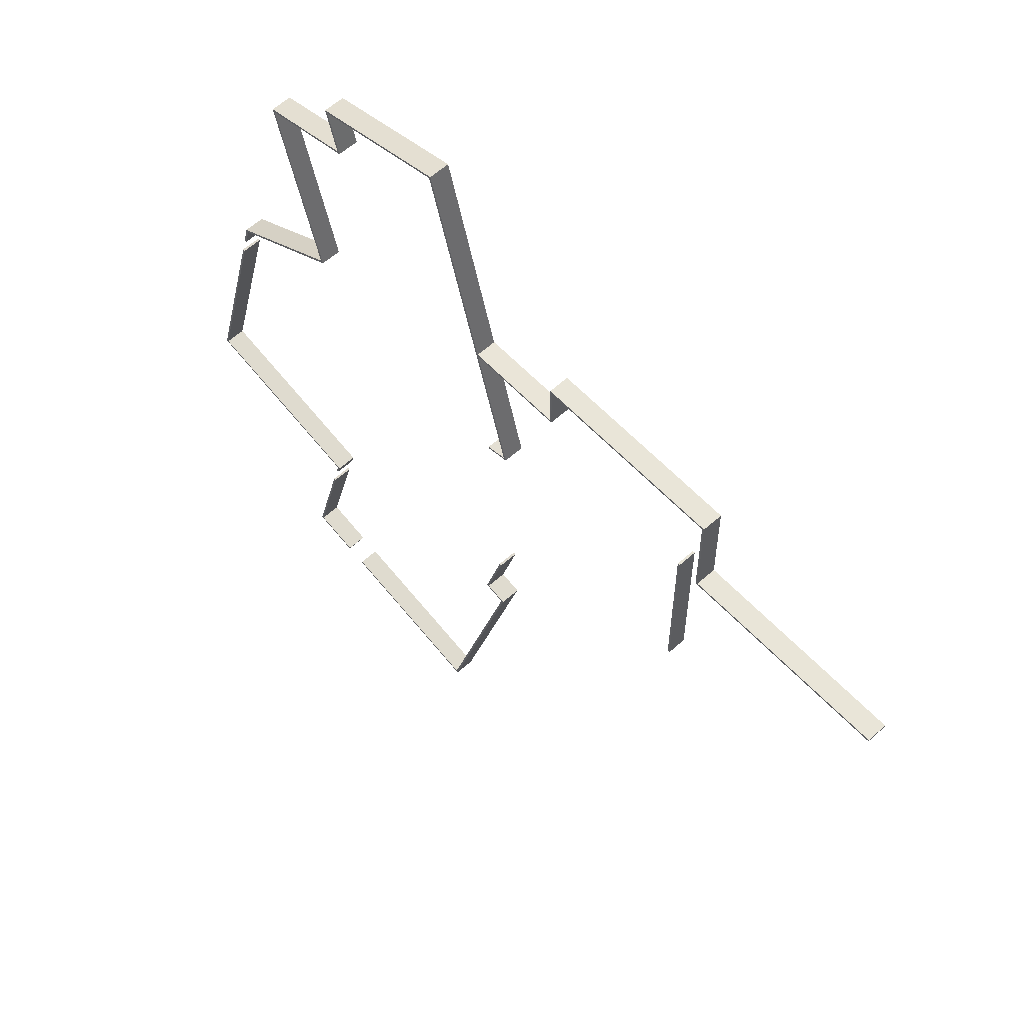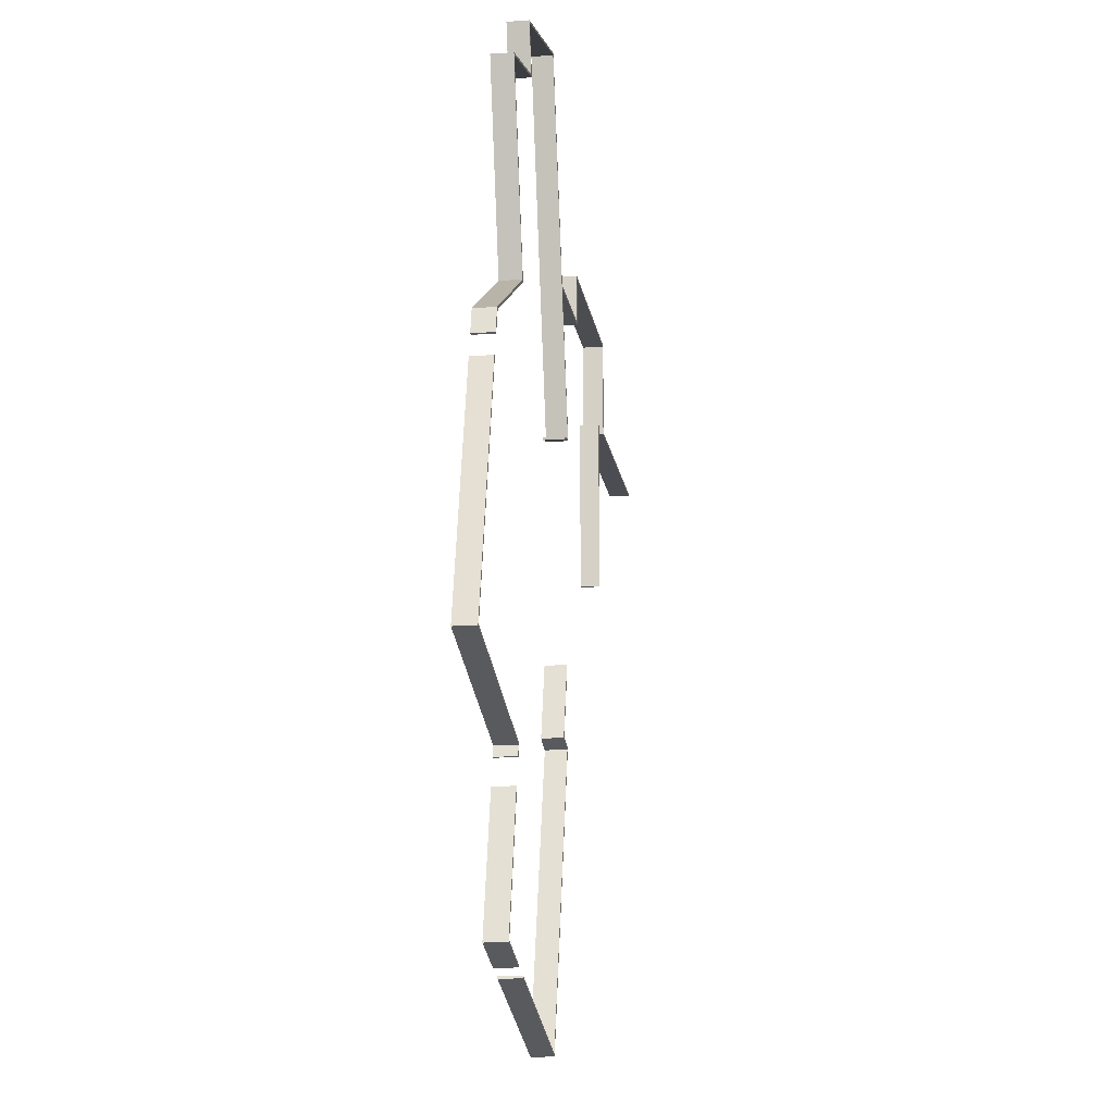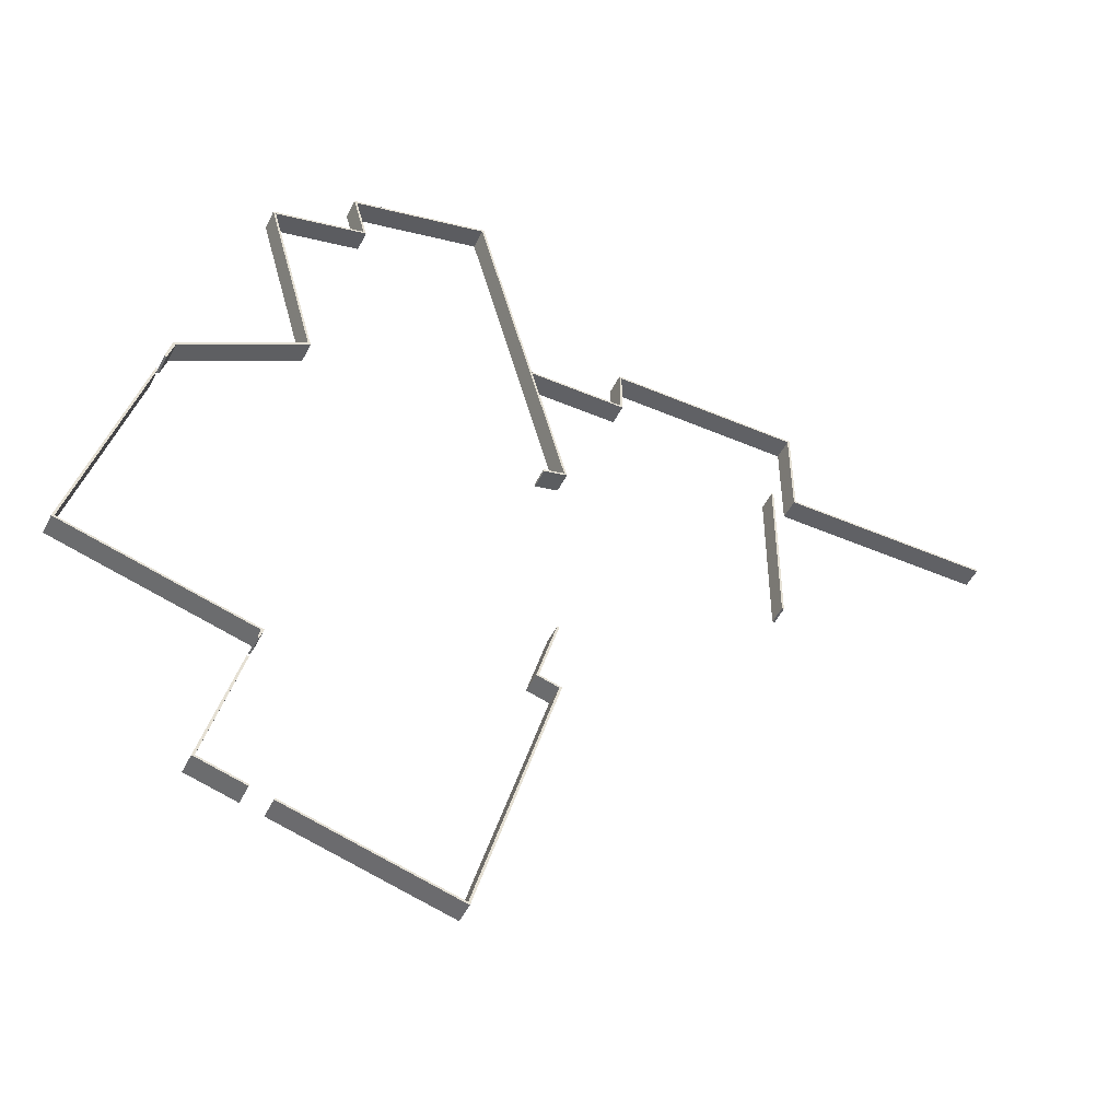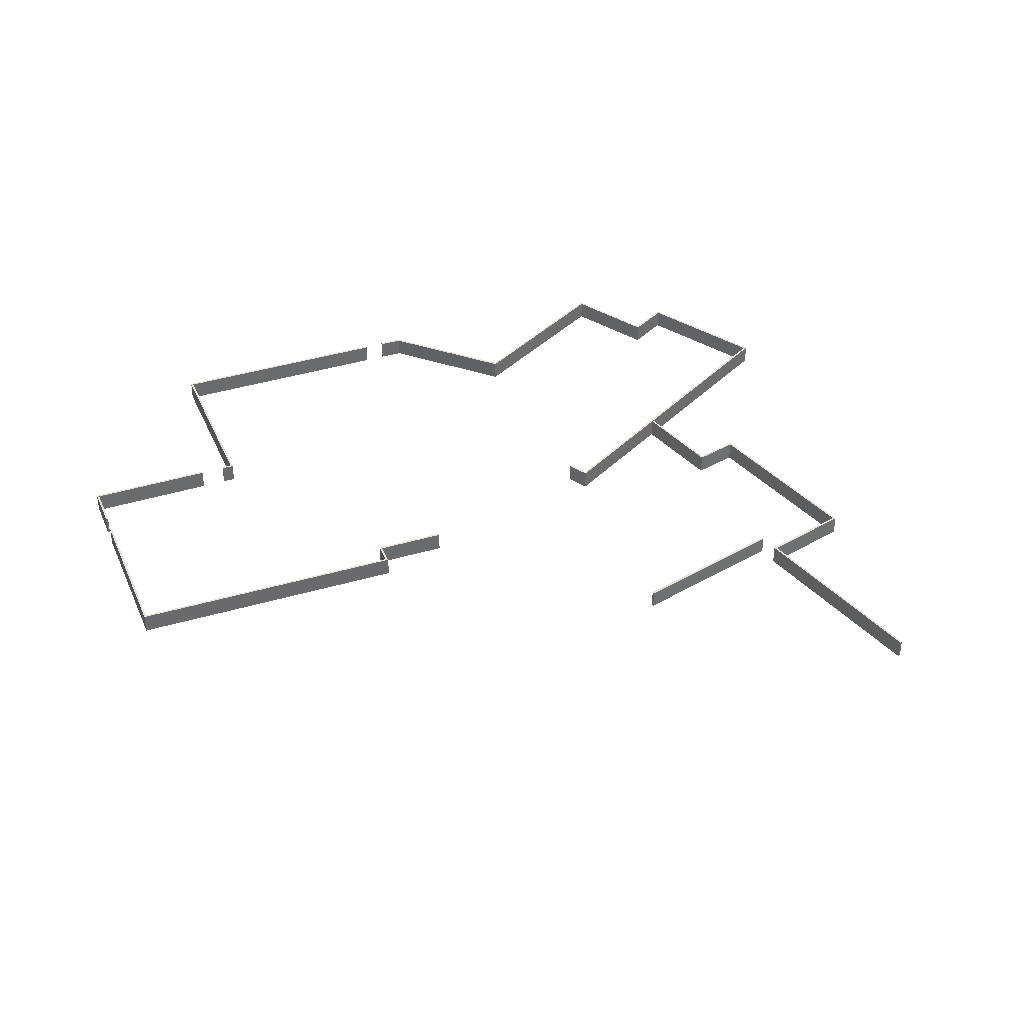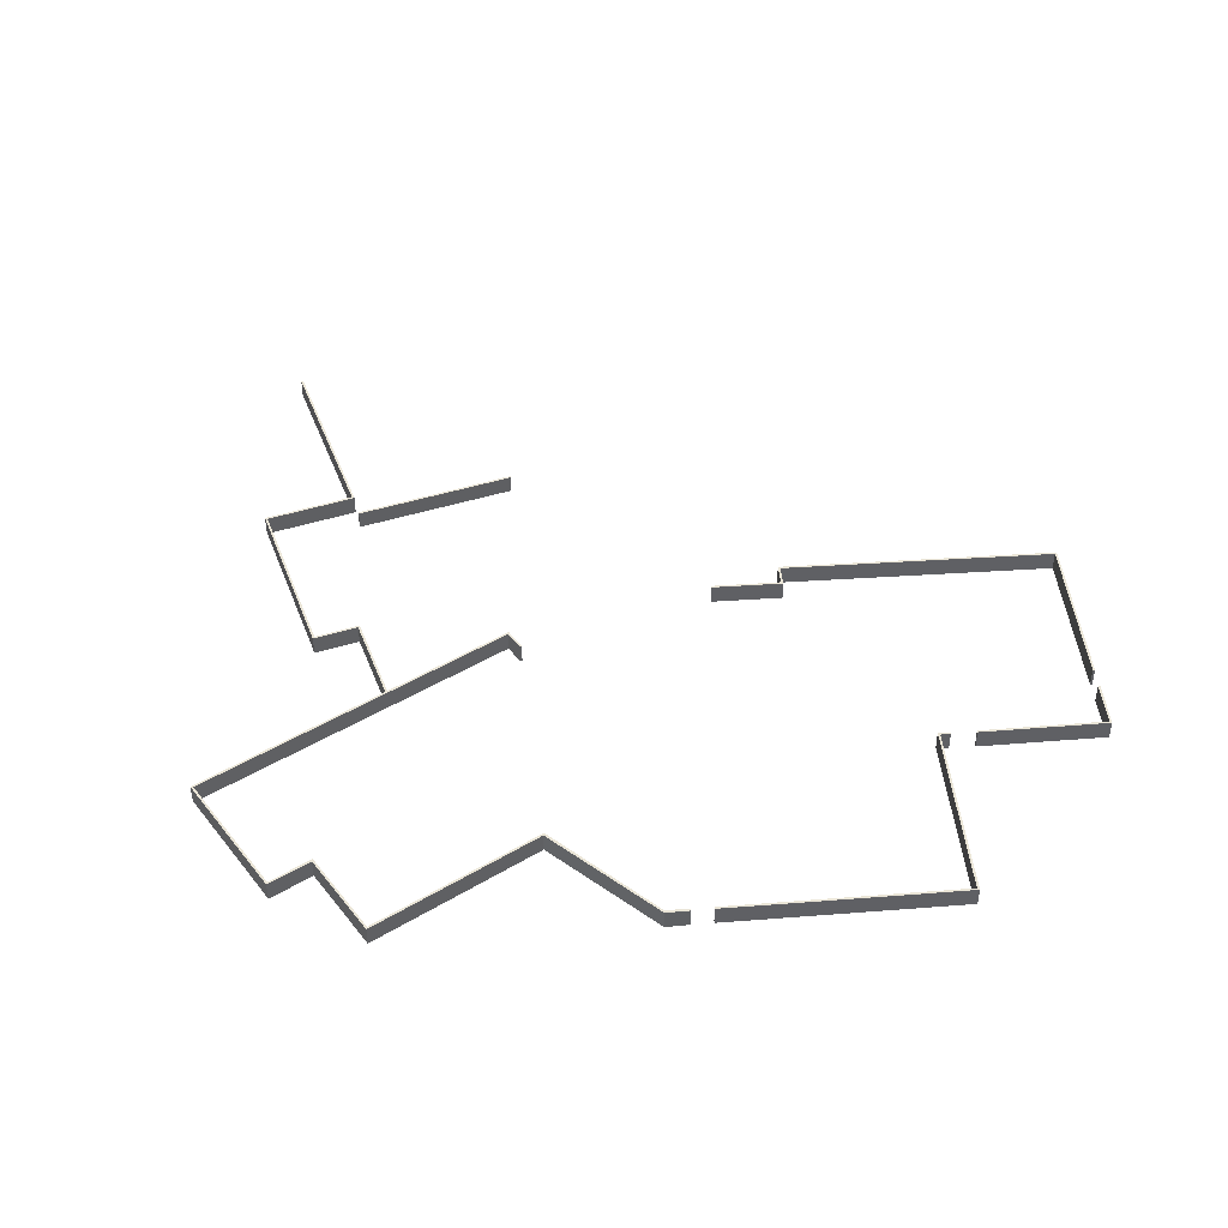
<metadata>
{"format":"obj","ext":"obj","renderer":"f3d","projection":"perspective","resolution":1024,"background":"white","views":[{"elev":59.7,"azim":47.3,"up":"+Y"},{"elev":-16.3,"azim":-81.5,"up":"+Y"},{"elev":-49.3,"azim":-25.5,"up":"+Y"},{"elev":38.1,"azim":53.6,"up":"+Z"},{"elev":44.4,"azim":-110.1,"up":"+Z"}]}
</metadata>
<code>
g nuclear_city_walls_collider
v 15.02 -17.67 2.273
v 17.53 -18.34 2.273
v 17.22 -18.52 2.273
v 14.72 -17.85 2.273
v 8.563 -50.13 2.273
v 8.387 -49.82 2.273
v -10.23 -45.2 2.273
v -10.16 -44.96 2.273
v 16.97 -9.76 2.273
v 17.21 -9.825 2.273
v -14.06 -28.68 2.273
v -17.8 -42.94 2.273
v -18.11 -43.12 2.273
v -14.3 -28.62 2.273
v -12.64 -44.57 2.273
v -12.57 -44.33 2.273
v -13.22 -24.64 2.273
v -34.34 -19.07 2.273
v -34.04 -18.89 2.273
v -12.91 -24.46 2.273
v -13.33 -25.8 2.273
v -13.52 -25.76 2.273
v -27.3 7.491 2.273
v -27.06 7.426 2.273
v 17.79 14.84 2.273
v 7.329 53.78 2.273
v 7.506 54.08 2.273
v 18.1 14.67 2.273
v -8.43 49.8 2.273
v -8.124 49.62 2.273
v -7.032 44.57 2.273
v -6.726 44.39 2.273
v -17.3 41.55 2.273
v -17.6 41.73 2.273
v -11.96 20.78 2.273
v -11.65 20.6 2.273
v -25.68 12.44 2.273
v -26.02 12.53 2.273
v -26.67 9.889 2.273
v -26.42 9.824 2.273
v 15.43 13.97 2.273
v 15.36 14.21 2.273
v 24.71 30.55 2.273
v 24.71 35.89 2.273
v 24.96 35.64 2.273
v 24.96 30.3 2.273
v 13.94 30.26 2.273
v 13.87 30.5 2.273
v 46.44 35.91 2.273
v 46.19 35.66 2.273
v 46.5 25.14 2.273
v 46.25 24.89 2.273
v 70.01 24.9 2.273
v 70.01 25.15 2.273
v 43.52 5.952 2.098
v 43.52 25.13 2.098
v 43.77 25.13 2.098
v 43.77 5.952 2.098
v 17.21 -9.825 2.273
v 17.21 -9.825 -0.03763
v 15.02 -17.67 -0.03763
v 15.02 -17.67 2.273
v 16.97 -9.76 2.273
v 16.97 -9.76 -0.03763
v 17.21 -9.825 -0.03763
v 17.21 -9.825 2.273
v 14.72 -17.85 2.273
v 14.72 -17.85 -0.03763
v 16.97 -9.76 -0.03763
v 16.97 -9.76 2.273
v 17.22 -18.52 2.273
v 17.22 -18.52 -0.03763
v 14.72 -17.85 -0.03763
v 14.72 -17.85 2.273
v 15.02 -17.67 2.273
v 15.02 -17.67 -0.03763
v 17.53 -18.34 -0.03763
v 17.53 -18.34 2.273
v 17.53 -18.34 2.273
v 17.53 -18.34 -0.03763
v 8.563 -50.13 -0.03763
v 8.563 -50.13 2.273
v 8.387 -49.82 2.273
v 8.387 -49.82 -0.03763
v 17.22 -18.52 -0.03763
v 17.22 -18.52 2.273
v 8.563 -50.13 2.273
v 8.563 -50.13 -0.03763
v -10.23 -45.2 -0.03763
v -10.23 -45.2 2.273
v -10.16 -44.96 2.273
v -10.16 -44.96 -0.03763
v 8.387 -49.82 -0.03763
v 8.387 -49.82 2.273
v -10.23 -45.2 2.273
v -10.23 -45.2 -0.03763
v -10.16 -44.96 -0.03763
v -10.16 -44.96 2.273
v -14.3 -28.62 2.273
v -14.3 -28.62 -0.03763
v -14.06 -28.68 -0.03763
v -14.06 -28.68 2.273
v -18.11 -43.12 2.273
v -18.11 -43.12 -0.03763
v -14.3 -28.62 -0.03763
v -14.3 -28.62 2.273
v -14.06 -28.68 2.273
v -14.06 -28.68 -0.03763
v -17.8 -42.94 -0.03763
v -17.8 -42.94 2.273
v -12.64 -44.57 2.273
v -12.64 -44.57 -0.03763
v -18.11 -43.12 -0.03763
v -18.11 -43.12 2.273
v -17.8 -42.94 2.273
v -17.8 -42.94 -0.03763
v -12.57 -44.33 -0.03763
v -12.57 -44.33 2.273
v -12.57 -44.33 2.273
v -12.57 -44.33 -0.03763
v -12.64 -44.57 -0.03763
v -12.64 -44.57 2.273
v -13.52 -25.76 2.273
v -13.52 -25.76 -0.03763
v -13.22 -24.64 -0.03763
v -13.22 -24.64 2.273
v -13.33 -25.8 2.273
v -13.33 -25.8 -0.03763
v -13.52 -25.76 -0.03763
v -13.52 -25.76 2.273
v -12.91 -24.46 2.273
v -12.91 -24.46 -0.03763
v -13.33 -25.8 -0.03763
v -13.33 -25.8 2.273
v -34.04 -18.89 2.273
v -34.04 -18.89 -0.03763
v -12.91 -24.46 -0.03763
v -12.91 -24.46 2.273
v -13.22 -24.64 2.273
v -13.22 -24.64 -0.03763
v -34.34 -19.07 -0.03763
v -34.34 -19.07 2.273
v -34.34 -19.07 2.273
v -34.34 -19.07 -0.03763
v -27.3 7.491 -0.03763
v -27.3 7.491 2.273
v -27.06 7.426 2.273
v -27.06 7.426 -0.03763
v -34.04 -18.89 -0.03763
v -34.04 -18.89 2.273
v -27.3 7.491 2.273
v -27.3 7.491 -0.03763
v -27.06 7.426 -0.03763
v -27.06 7.426 2.273
v 15.36 14.21 2.273
v 15.36 14.21 -0.03763
v 17.79 14.84 -0.03763
v 17.79 14.84 2.273
v 15.43 13.97 2.273
v 15.43 13.97 -0.03763
v 15.36 14.21 -0.03763
v 15.36 14.21 2.273
v 18.1 14.67 2.273
v 18.1 14.67 -0.03763
v 15.43 13.97 -0.03763
v 15.43 13.97 2.273
v 7.506 54.08 2.273
v 7.506 54.08 -0.03763
v 18.1 14.67 -0.03763
v 18.1 14.67 2.273
v 17.79 14.84 2.273
v 17.79 14.84 -0.03763
v 7.329 53.78 -0.03763
v 7.329 53.78 2.273
v -8.43 49.8 2.273
v -8.43 49.8 -0.03763
v 7.506 54.08 -0.03763
v 7.506 54.08 2.273
v 7.329 53.78 2.273
v 7.329 53.78 -0.03763
v -8.124 49.62 -0.03763
v -8.124 49.62 2.273
v -7.032 44.57 2.273
v -7.032 44.57 -0.03763
v -8.43 49.8 -0.03763
v -8.43 49.8 2.273
v -8.124 49.62 2.273
v -8.124 49.62 -0.03763
v -6.726 44.39 -0.03763
v -6.726 44.39 2.273
v -6.726 44.39 2.273
v -6.726 44.39 -0.03763
v -17.3 41.55 -0.03763
v -17.3 41.55 2.273
v -17.6 41.73 2.273
v -17.6 41.73 -0.03763
v -7.032 44.57 -0.03763
v -7.032 44.57 2.273
v -11.96 20.78 2.273
v -11.96 20.78 -0.03763
v -17.6 41.73 -0.03763
v -17.6 41.73 2.273
v -17.3 41.55 2.273
v -17.3 41.55 -0.03763
v -11.65 20.6 -0.03763
v -11.65 20.6 2.273
v -11.65 20.6 2.273
v -11.65 20.6 -0.03763
v -25.68 12.44 -0.03763
v -25.68 12.44 2.273
v -26.02 12.53 2.273
v -26.02 12.53 -0.03763
v -11.96 20.78 -0.03763
v -11.96 20.78 2.273
v -26.67 9.889 2.273
v -26.67 9.889 -0.03763
v -26.02 12.53 -0.03763
v -26.02 12.53 2.273
v -25.68 12.44 2.273
v -25.68 12.44 -0.03763
v -26.42 9.824 -0.03763
v -26.42 9.824 2.273
v -26.42 9.824 2.273
v -26.42 9.824 -0.03763
v -26.67 9.889 -0.03763
v -26.67 9.889 2.273
v 13.87 30.5 2.273
v 13.87 30.5 -0.03763
v 24.71 30.55 -0.03763
v 24.71 30.55 2.273
v 13.94 30.26 2.273
v 13.94 30.26 -0.03763
v 13.87 30.5 -0.03763
v 13.87 30.5 2.273
v 24.96 30.3 2.273
v 24.96 30.3 -0.03763
v 13.94 30.26 -0.03763
v 13.94 30.26 2.273
v 24.96 35.64 2.273
v 24.96 35.64 -0.03763
v 24.96 30.3 -0.03763
v 24.96 30.3 2.273
v 24.71 30.55 2.273
v 24.71 30.55 -0.03763
v 24.71 35.89 -0.03763
v 24.71 35.89 2.273
v 24.71 35.89 2.273
v 24.71 35.89 -0.03763
v 46.44 35.91 -0.03763
v 46.44 35.91 2.273
v 46.19 35.66 2.273
v 46.19 35.66 -0.03763
v 24.96 35.64 -0.03763
v 24.96 35.64 2.273
v 46.44 35.91 2.273
v 46.44 35.91 -0.03763
v 46.5 25.14 -0.03763
v 46.5 25.14 2.273
v 46.25 24.89 2.273
v 46.25 24.89 -0.03763
v 46.19 35.66 -0.03763
v 46.19 35.66 2.273
v 70.01 24.9 2.273
v 70.01 24.9 -0.03763
v 46.25 24.89 -0.03763
v 46.25 24.89 2.273
v 46.5 25.14 2.273
v 46.5 25.14 -0.03763
v 70.01 25.15 -0.03763
v 70.01 25.15 2.273
v 70.01 25.15 2.273
v 70.01 25.15 -0.03763
v 70.01 24.9 -0.03763
v 70.01 24.9 2.273
v 43.52 25.13 2.098
v 43.52 25.13 -0.03763
v 43.77 25.13 -0.03763
v 43.77 25.13 2.098
v 43.52 5.952 2.098
v 43.52 5.952 -0.03763
v 43.52 25.13 -0.03763
v 43.52 25.13 2.098
v 43.77 25.13 2.098
v 43.77 25.13 -0.03763
v 43.77 5.952 -0.03763
v 43.77 5.952 2.098
v 43.77 5.952 2.098
v 43.77 5.952 -0.03763
v 43.52 5.952 -0.03763
v 43.52 5.952 2.098
g nuclear_city_walls_collider_0
f 3 2 1
f 4 3 1
f 5 2 3
f 6 5 3
f 7 5 6
f 8 7 6
f 9 4 1
f 10 9 1
f 13 12 11
f 14 13 11
f 12 13 15
f 16 12 15
f 19 18 17
f 20 19 17
f 21 20 17
f 22 21 17
f 23 18 19
f 24 23 19
f 27 26 25
f 28 27 25
f 26 27 29
f 30 26 29
f 30 29 31
f 32 30 31
f 33 32 31
f 34 33 31
f 33 34 35
f 36 33 35
f 37 36 35
f 38 37 35
f 37 38 39
f 40 37 39
f 41 28 25
f 42 41 25
f 45 44 43
f 46 45 43
f 47 46 43
f 48 47 43
f 49 44 45
f 50 49 45
f 51 49 50
f 52 51 50
f 51 52 53
f 54 51 53
f 57 56 55
f 58 57 55
f 61 60 59
f 62 61 59
f 65 64 63
f 66 65 63
f 69 68 67
f 70 69 67
f 73 72 71
f 74 73 71
f 77 76 75
f 78 77 75
f 81 80 79
f 82 81 79
f 85 84 83
f 86 85 83
f 89 88 87
f 90 89 87
f 93 92 91
f 94 93 91
f 97 96 95
f 98 97 95
f 101 100 99
f 102 101 99
f 105 104 103
f 106 105 103
f 109 108 107
f 110 109 107
f 113 112 111
f 114 113 111
f 117 116 115
f 118 117 115
f 121 120 119
f 122 121 119
f 125 124 123
f 126 125 123
f 129 128 127
f 130 129 127
f 133 132 131
f 134 133 131
f 137 136 135
f 138 137 135
f 141 140 139
f 142 141 139
f 145 144 143
f 146 145 143
f 149 148 147
f 150 149 147
f 153 152 151
f 154 153 151
f 157 156 155
f 158 157 155
f 161 160 159
f 162 161 159
f 165 164 163
f 166 165 163
f 169 168 167
f 170 169 167
f 173 172 171
f 174 173 171
f 177 176 175
f 178 177 175
f 181 180 179
f 182 181 179
f 185 184 183
f 186 185 183
f 189 188 187
f 190 189 187
f 193 192 191
f 194 193 191
f 197 196 195
f 198 197 195
f 201 200 199
f 202 201 199
f 205 204 203
f 206 205 203
f 209 208 207
f 210 209 207
f 213 212 211
f 214 213 211
f 217 216 215
f 218 217 215
f 221 220 219
f 222 221 219
f 225 224 223
f 226 225 223
f 229 228 227
f 230 229 227
f 233 232 231
f 234 233 231
f 237 236 235
f 238 237 235
f 241 240 239
f 242 241 239
f 245 244 243
f 246 245 243
f 249 248 247
f 250 249 247
f 253 252 251
f 254 253 251
f 257 256 255
f 258 257 255
f 261 260 259
f 262 261 259
f 265 264 263
f 266 265 263
f 269 268 267
f 270 269 267
f 273 272 271
f 274 273 271
f 277 276 275
f 278 277 275
f 281 280 279
f 282 281 279
f 285 284 283
f 286 285 283
f 289 288 287
f 290 289 287

</code>
